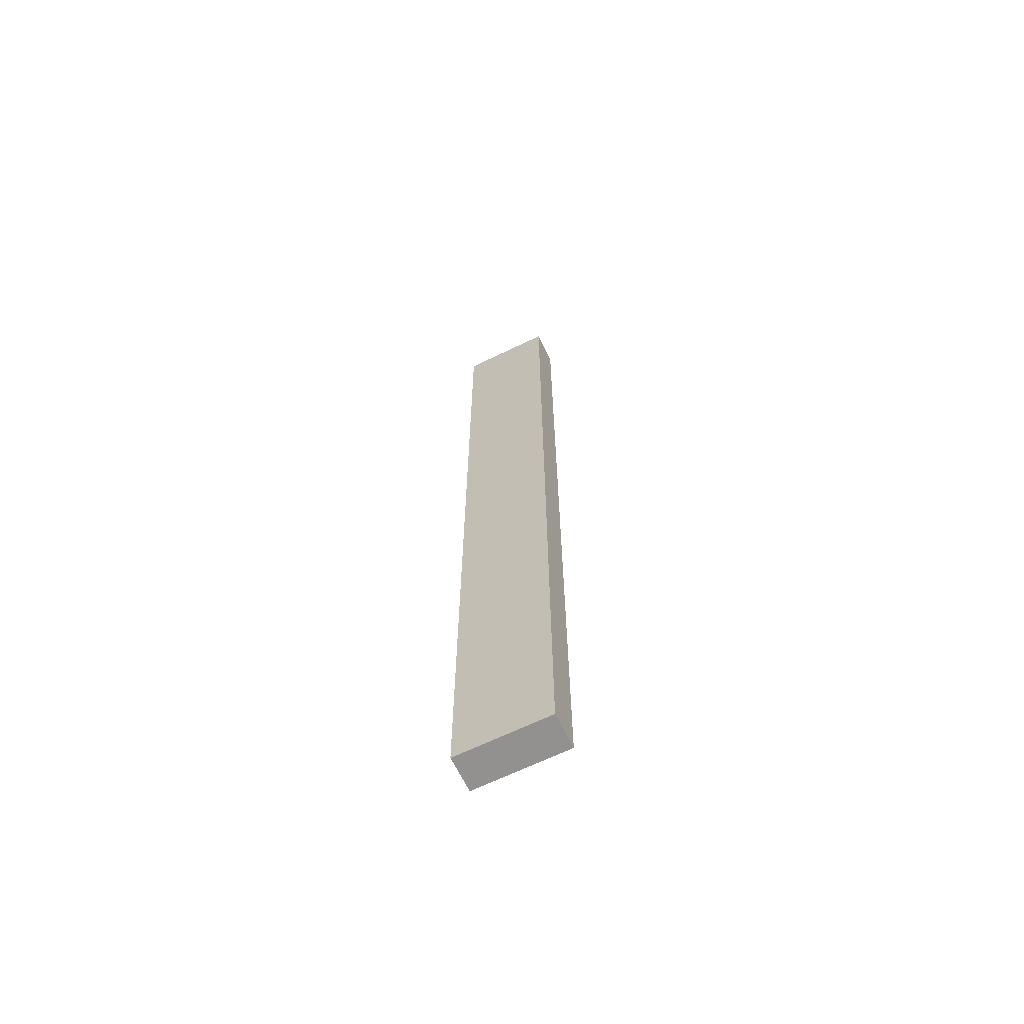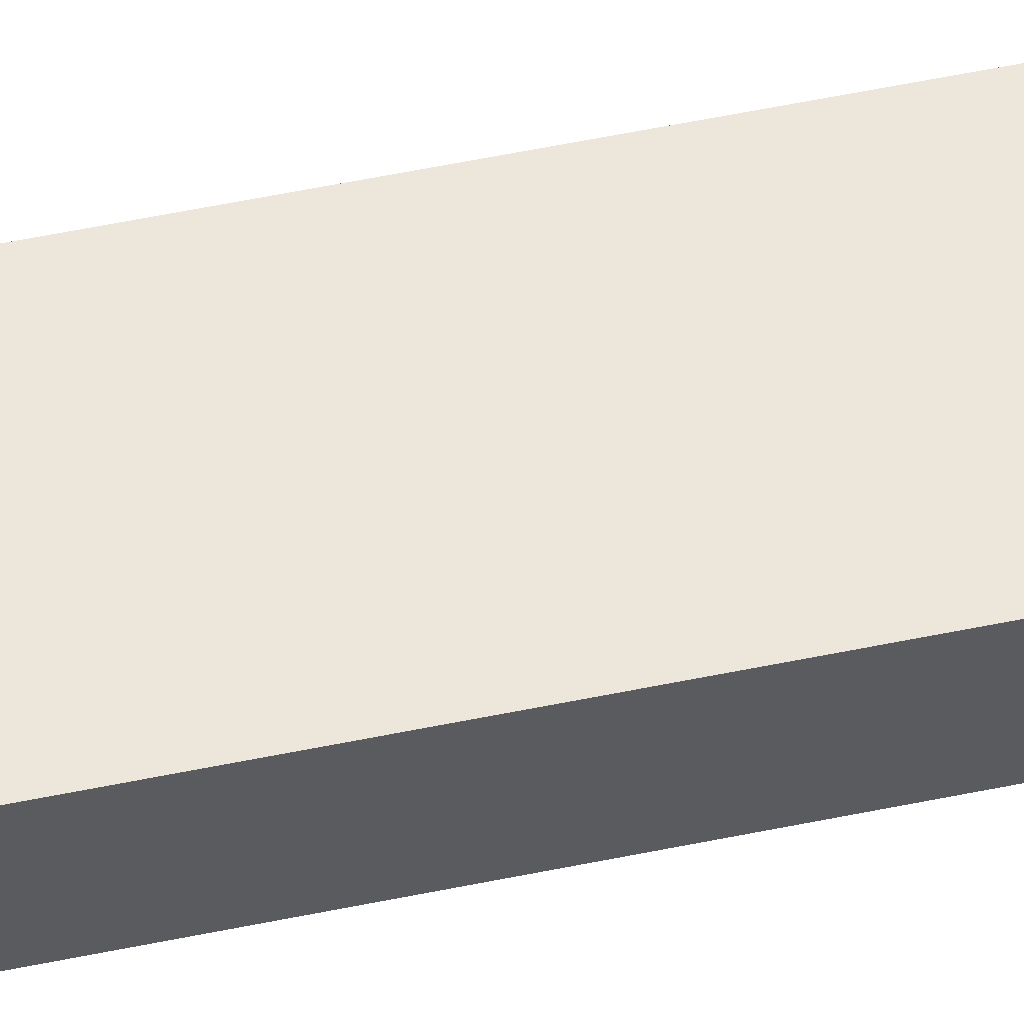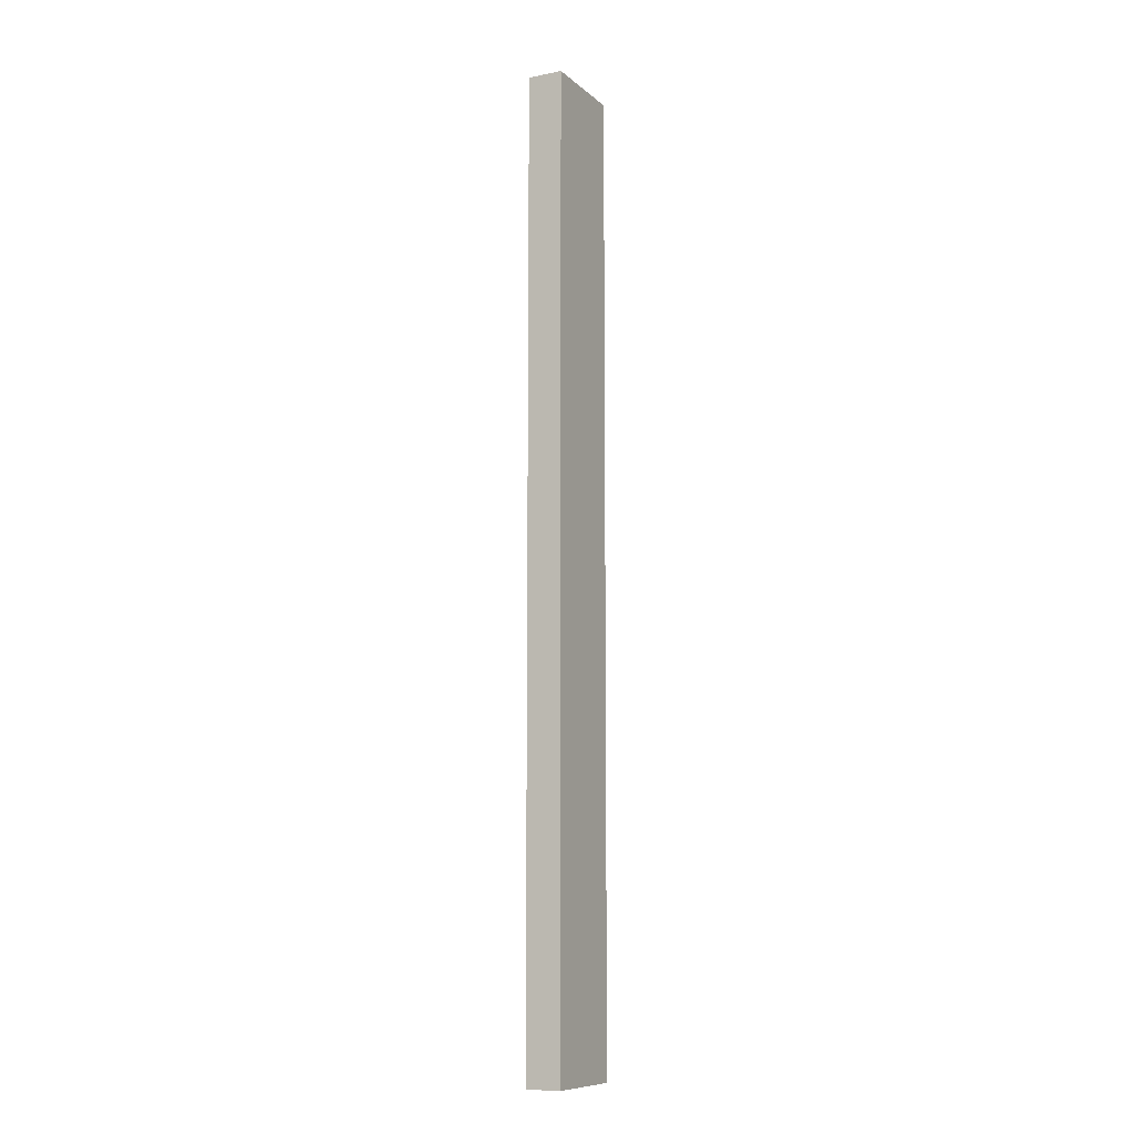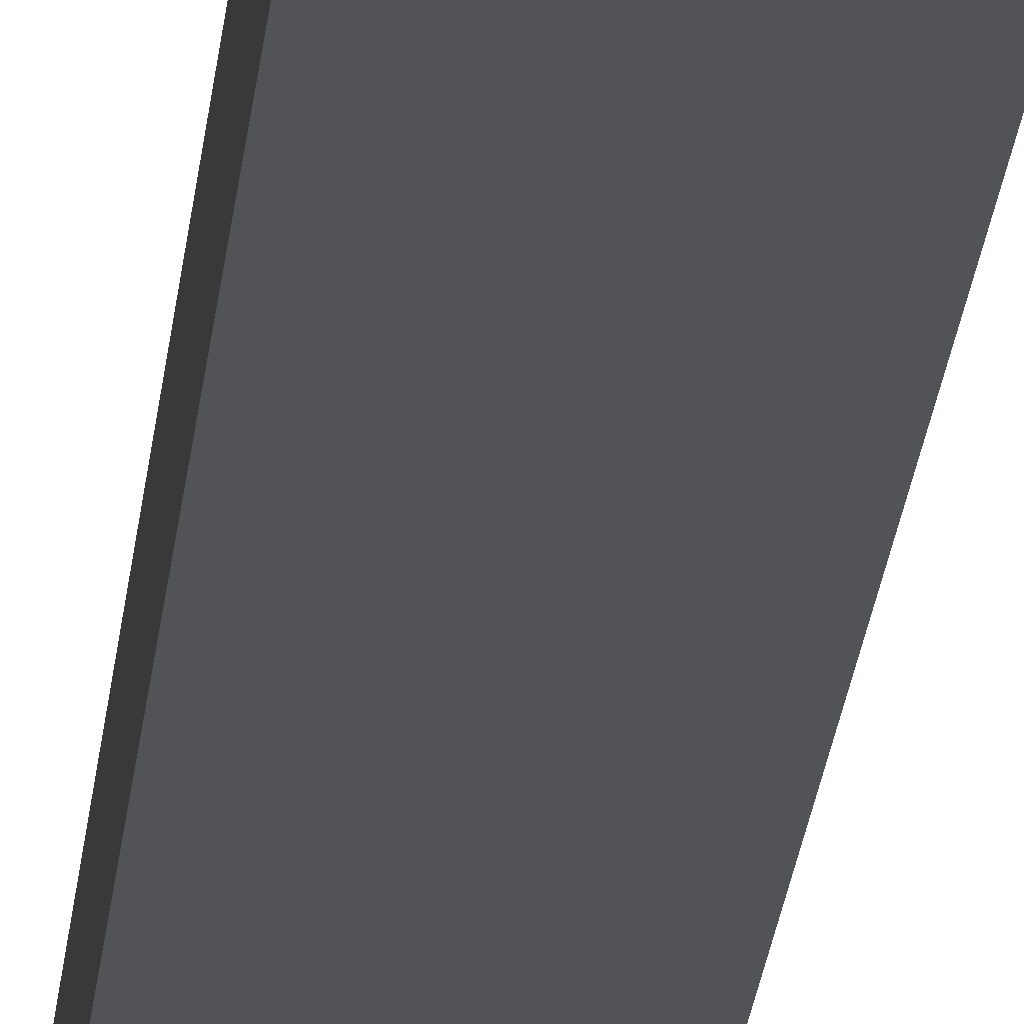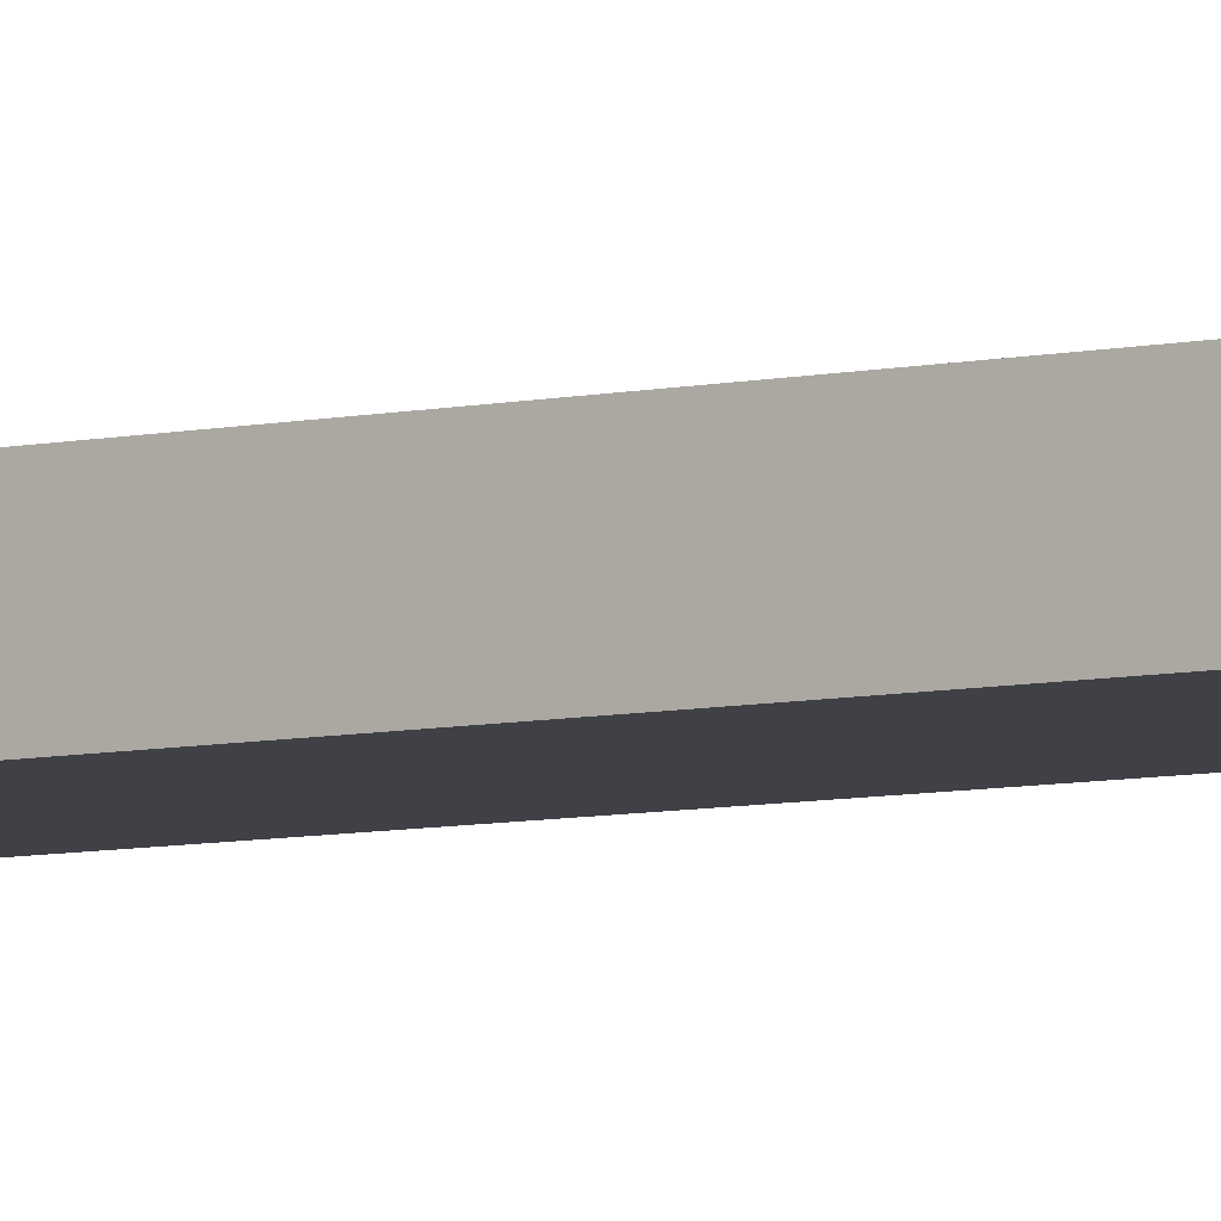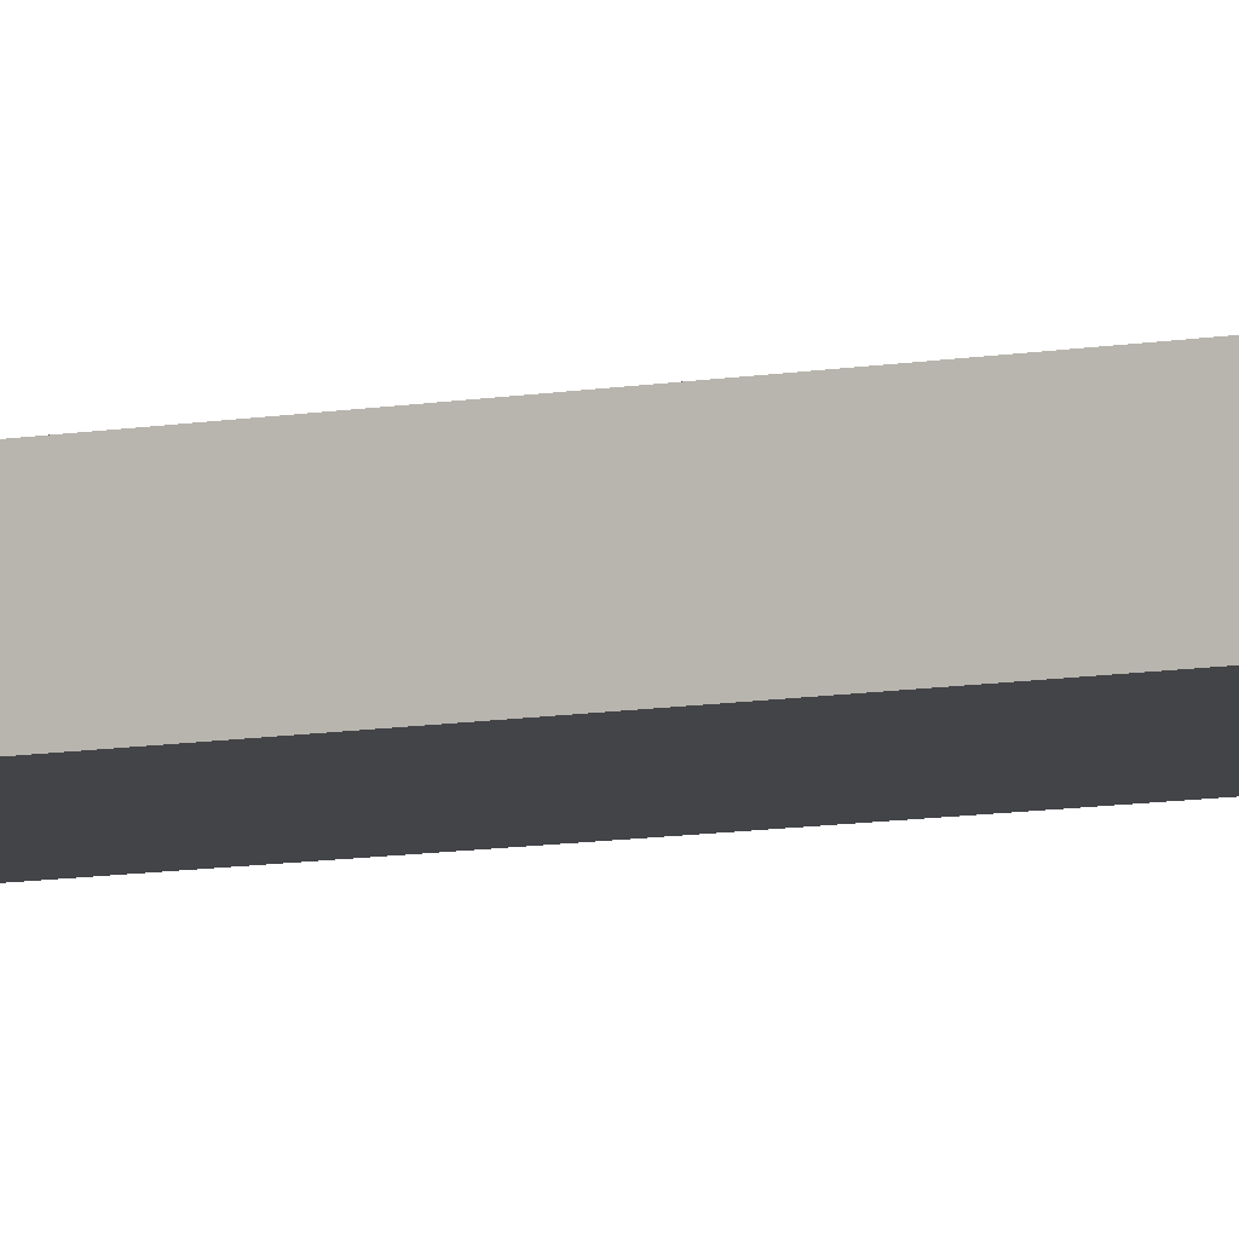
<metadata>
{"format":"obj","ext":"obj","renderer":"f3d","projection":"perspective","resolution":1024,"background":"white","views":[{"elev":-66.1,"azim":26.0,"up":"+Z"},{"elev":50.7,"azim":76.9,"up":"+Y"},{"elev":-9.9,"azim":-62.7,"up":"+Z"},{"elev":-22.3,"azim":174.9,"up":"+Y"},{"elev":-6.0,"azim":127.1,"up":"+Y"},{"elev":-8.2,"azim":-61.7,"up":"+Y"}]}
</metadata>
<code>
o
v -1.8 0 4.1
v -1.8 0 -4.1
v -1.8 0.3 4.1
v -1.8 0.3 -4.1
v -1 0 4.1
v -1 0 -4.1
v -1 0.3 4.1
v -1 0.3 -4.1
v -1.8 0 4.1
v -1.8 0.3 4.1
v -1 0 4.1
v -1 0.3 4.1
v -1.8 0 -4.1
v -1.8 0.3 -4.1
v -1 0 -4.1
v -1 0.3 -4.1
v -1.8 0 4.1
v -1 0 4.1
v -1.8 0 -4.1
v -1 0 -4.1
v -1.8 0.3 4.1
v -1 0.3 4.1
v -1.8 0.3 -4.1
v -1 0.3 -4.1
f 3 2 1
f 4 2 3
f 5 6 7
f 7 6 8
f 11 10 9
f 12 10 11
f 13 14 15
f 15 14 16
f 19 18 17
f 20 18 19
f 21 22 23
f 23 22 24

</code>
